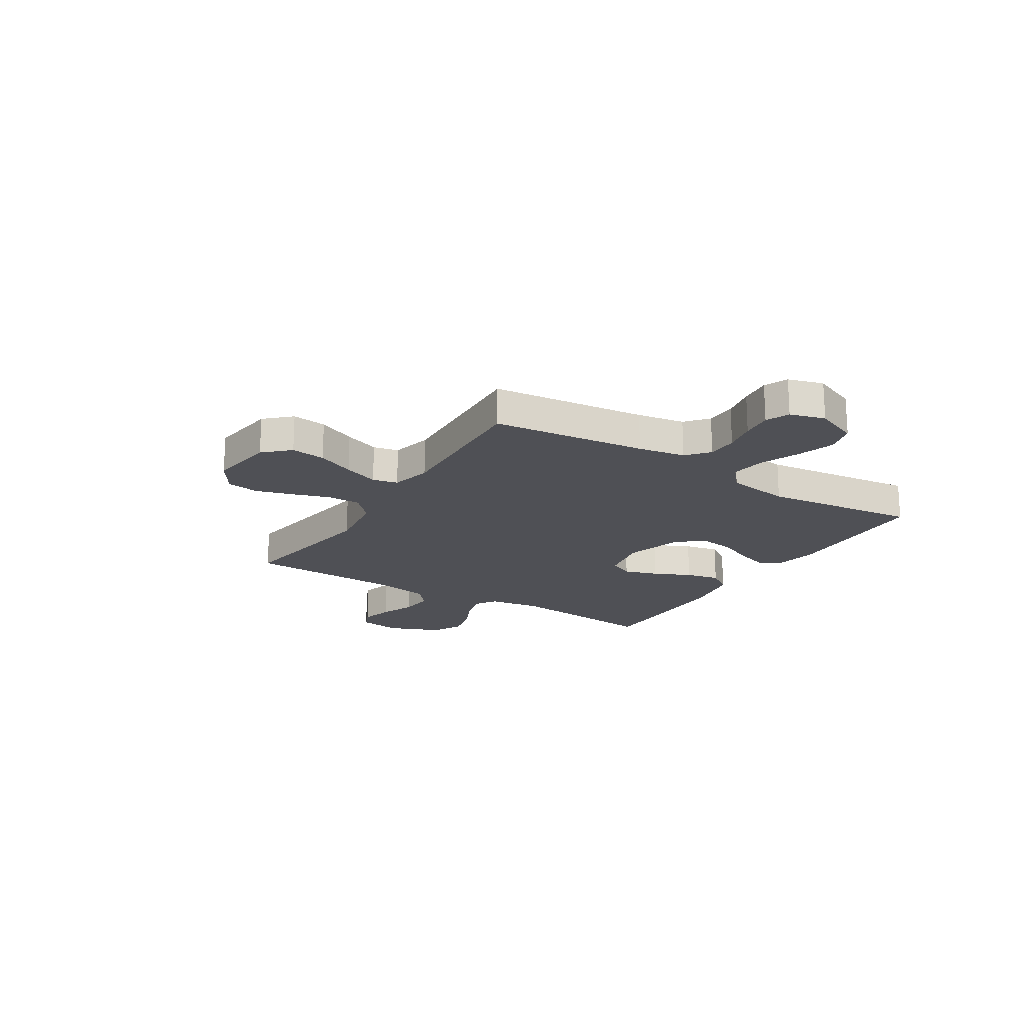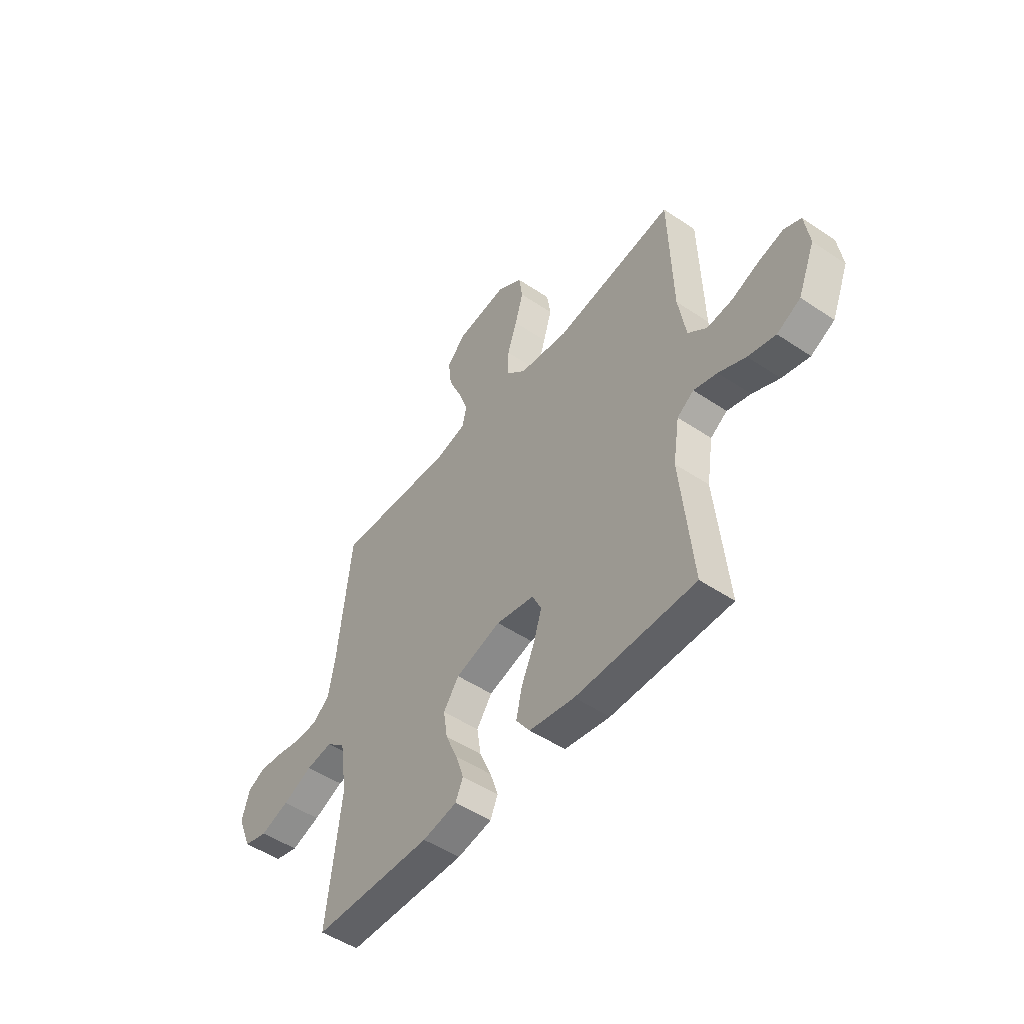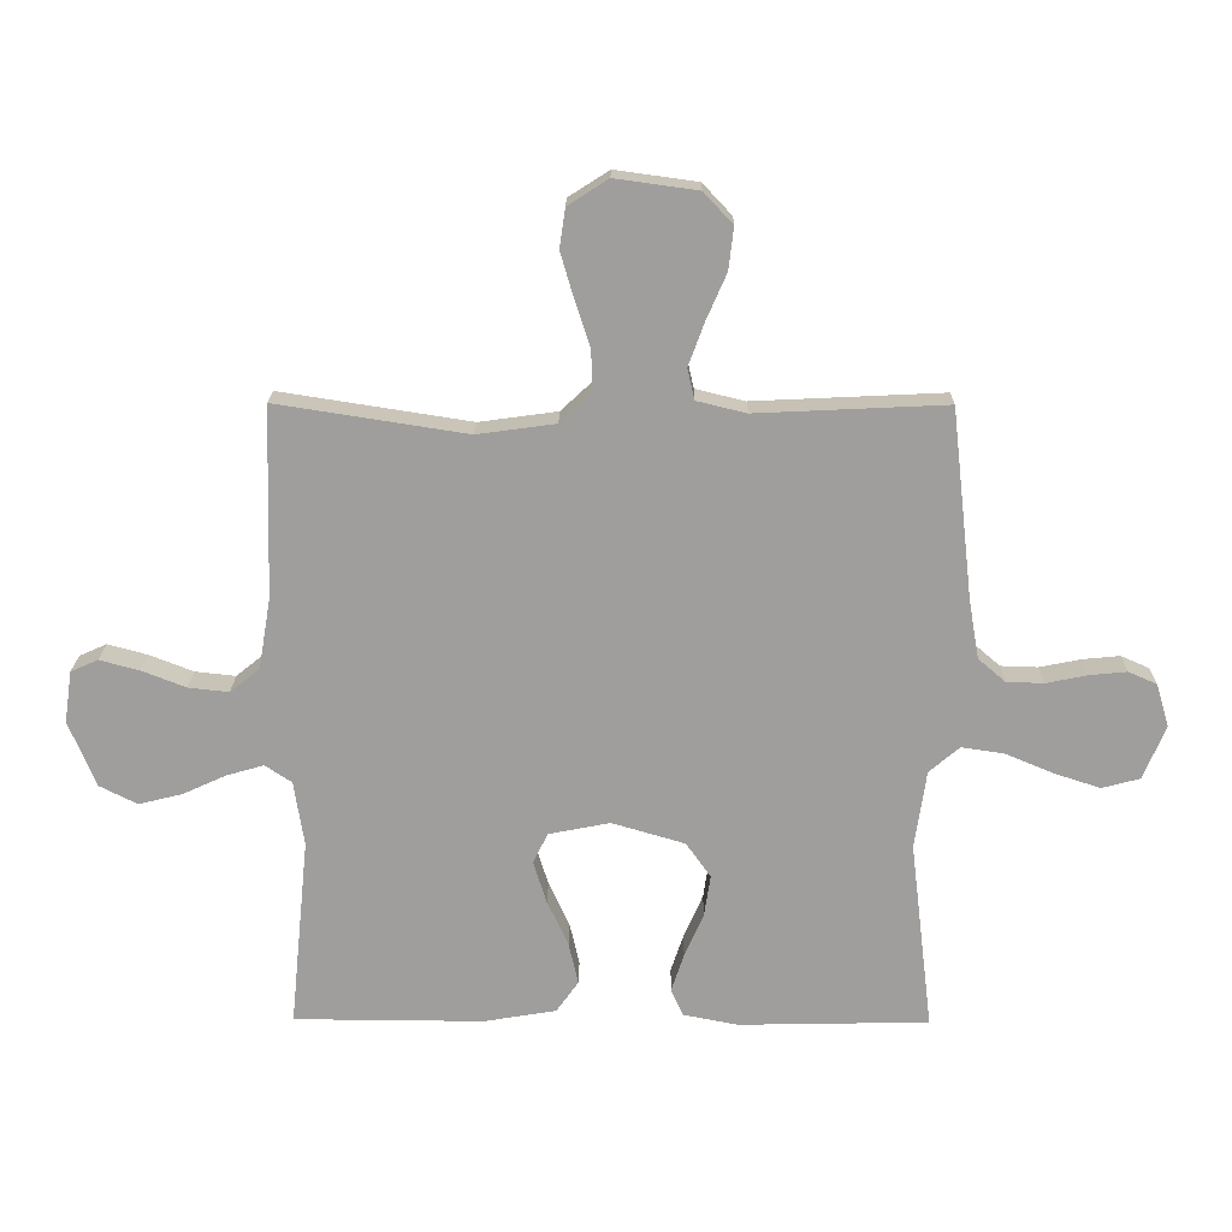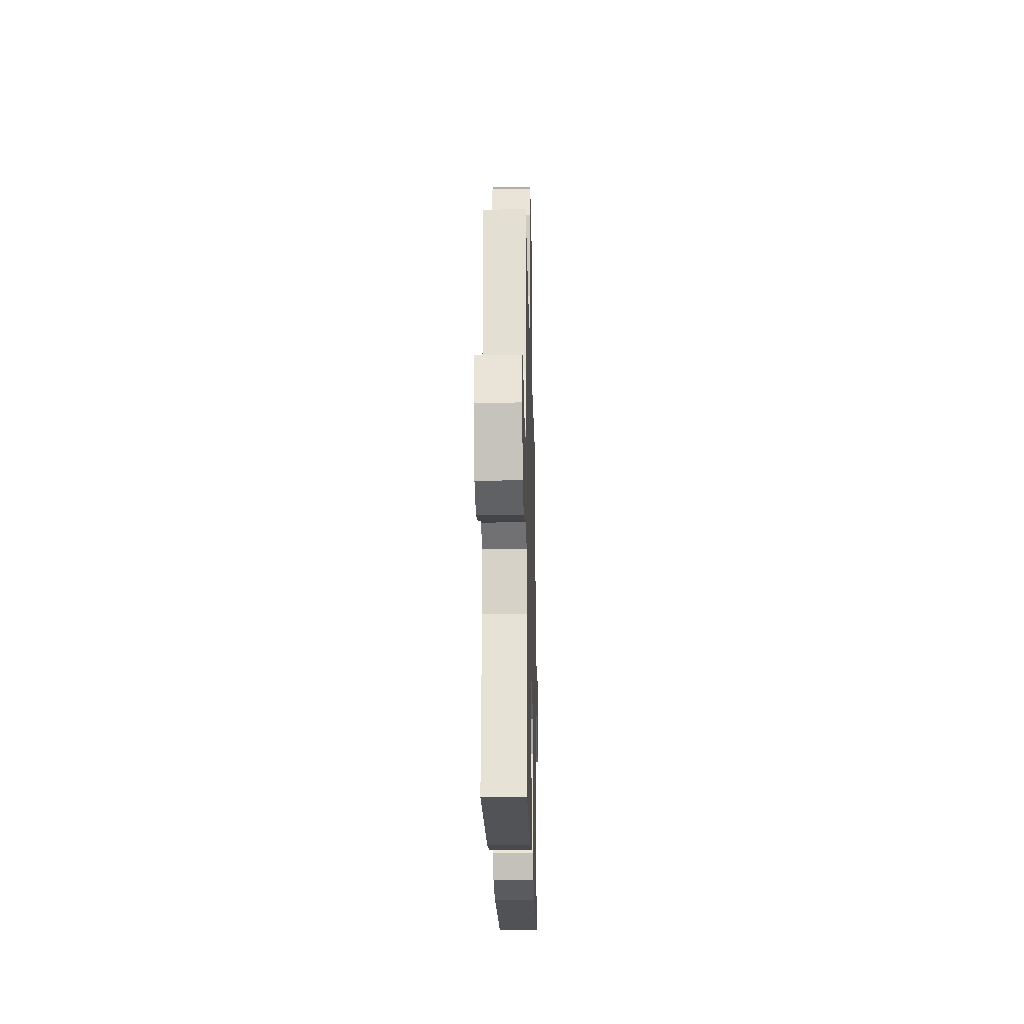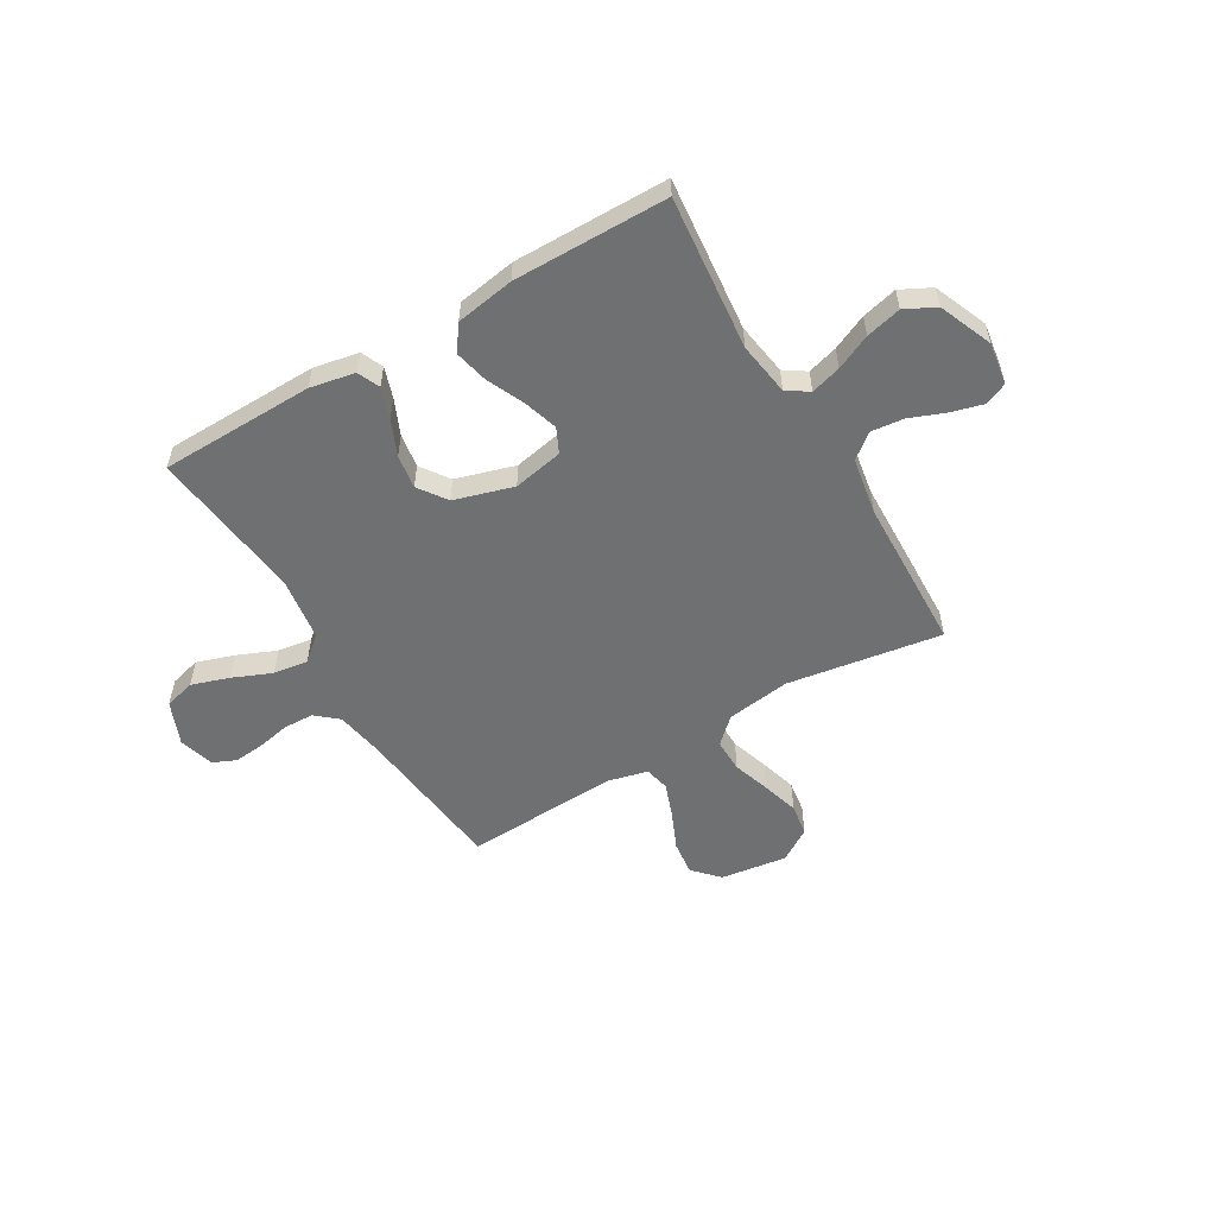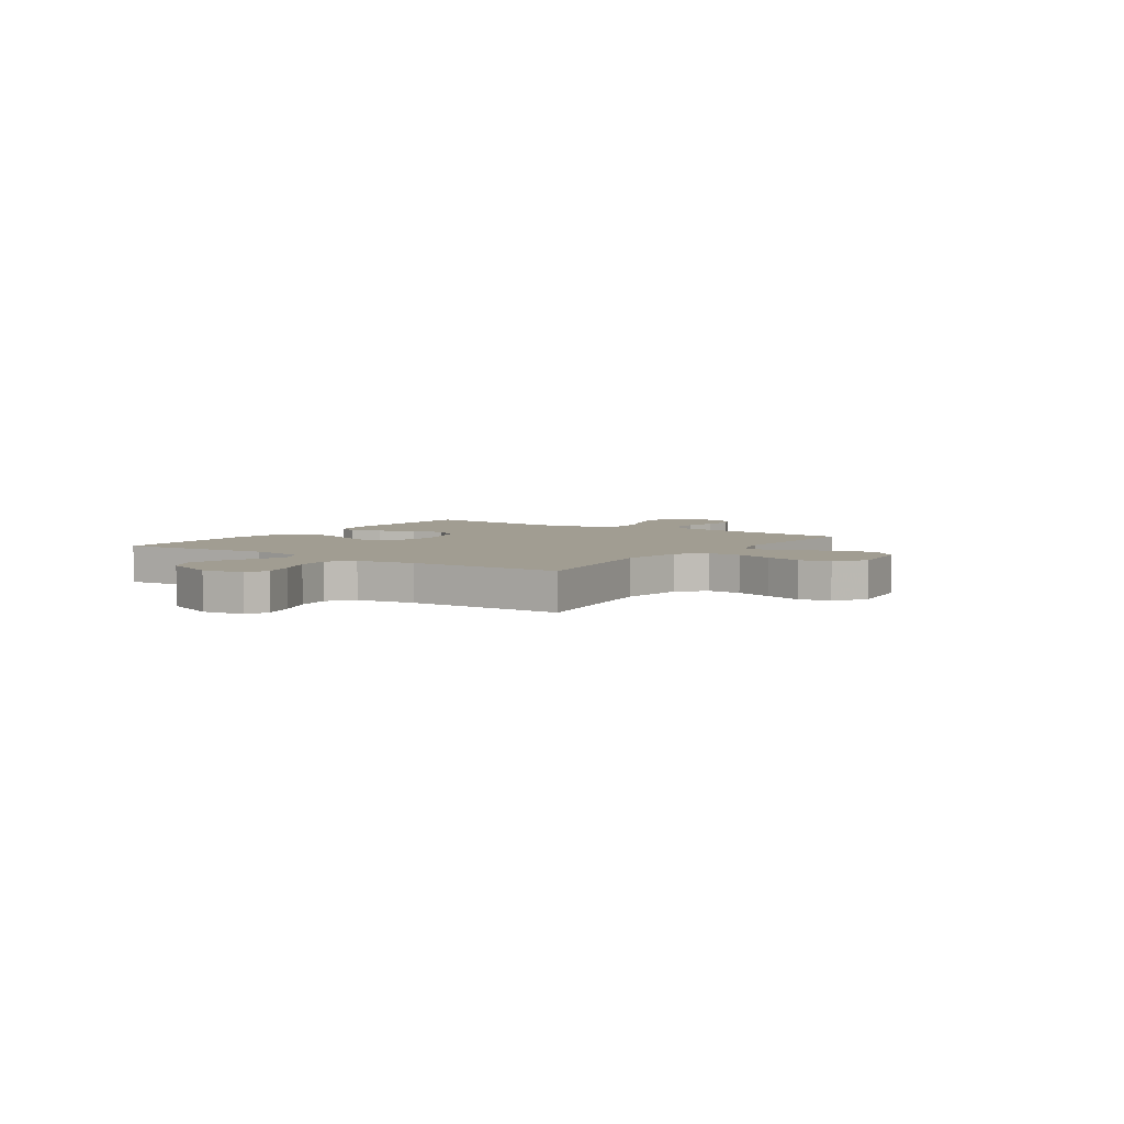
<metadata>
{"format":"obj","ext":"obj","renderer":"f3d","projection":"perspective","resolution":1024,"background":"white","views":[{"elev":-19.3,"azim":58.1,"up":"+Y"},{"elev":-49.8,"azim":-126.6,"up":"+Z"},{"elev":19.1,"azim":0.6,"up":"+Z"},{"elev":-21.7,"azim":-88.6,"up":"+Z"},{"elev":-54.8,"azim":-149.5,"up":"+Y"},{"elev":4.7,"azim":-55.6,"up":"+Y"}]}
</metadata>
<code>
v -0.5 0.07 -0.5
v -0.47 0.07 -0.2
v -0.486 0.07 -0.097
v -0.528 0.07 -0.069
v -0.587 0.07 -0.086
v -0.655 0.07 -0.117
v -0.724 0.07 -0.134
v -0.783 0.07 -0.104
v -0.826 0.07 0
v -0.814 0.07 0.082
v -0.771 0.07 0.101
v -0.708 0.07 0.084
v -0.639 0.07 0.057
v -0.575 0.07 0.05
v -0.528 0.07 0.088
v -0.509 0.07 0.2
v -0.5 0.07 0.5
v -0.2 0.07 0.453
v -0.076 0.07 0.47
v -0.027 0.07 0.516
v -0.028 0.07 0.581
v -0.052 0.07 0.654
v -0.073 0.07 0.726
v -0.064 0.07 0.788
v 0 0.07 0.829
v 0.13 0.07 0.811
v 0.176 0.07 0.762
v 0.168 0.07 0.695
v 0.136 0.07 0.622
v 0.111 0.07 0.554
v 0.122 0.07 0.505
v 0.2 0.07 0.486
v 0.5 0.07 0.5
v 0.534 0.07 0.2
v 0.55 0.07 0.108
v 0.593 0.07 0.071
v 0.652 0.07 0.069
v 0.716 0.07 0.082
v 0.776 0.07 0.088
v 0.821 0.07 0.068
v 0.841 0.07 0
v 0.806 0.07 -0.085
v 0.746 0.07 -0.101
v 0.673 0.07 -0.077
v 0.597 0.07 -0.045
v 0.53 0.07 -0.035
v 0.482 0.07 -0.076
v 0.464 0.07 -0.2
v 0.5 0.07 -0.5
v 0.2 0.07 -0.506
v 0.113 0.07 -0.489
v 0.094 0.07 -0.446
v 0.114 0.07 -0.386
v 0.144 0.07 -0.317
v 0.154 0.07 -0.251
v 0.115 0.07 -0.196
v 0 0.07 -0.162
v -0.097 0.07 -0.181
v -0.12 0.07 -0.229
v -0.099 0.07 -0.296
v -0.066 0.07 -0.368
v -0.051 0.07 -0.434
v -0.086 0.07 -0.483
v -0.2 0.07 -0.502
v -0.5 0 -0.5
v -0.47 0 -0.2
v -0.486 0 -0.097
v -0.528 0 -0.069
v -0.587 0 -0.086
v -0.655 0 -0.117
v -0.724 0 -0.134
v -0.783 0 -0.104
v -0.826 0 0
v -0.814 0 0.082
v -0.771 0 0.101
v -0.708 0 0.084
v -0.639 0 0.057
v -0.575 0 0.05
v -0.528 0 0.088
v -0.509 0 0.2
v -0.5 0 0.5
v -0.2 0 0.453
v -0.076 0 0.47
v -0.027 0 0.516
v -0.028 0 0.581
v -0.052 0 0.654
v -0.073 0 0.726
v -0.064 0 0.788
v 0 0 0.829
v 0.13 0 0.811
v 0.176 0 0.762
v 0.168 0 0.695
v 0.136 0 0.622
v 0.111 0 0.554
v 0.122 0 0.505
v 0.2 0 0.486
v 0.5 0 0.5
v 0.534 0 0.2
v 0.55 0 0.108
v 0.593 0 0.071
v 0.652 0 0.069
v 0.716 0 0.082
v 0.776 0 0.088
v 0.821 0 0.068
v 0.841 0 0
v 0.806 0 -0.085
v 0.746 0 -0.101
v 0.673 0 -0.077
v 0.597 0 -0.045
v 0.53 0 -0.035
v 0.482 0 -0.076
v 0.464 0 -0.2
v 0.5 0 -0.5
v 0.2 0 -0.506
v 0.113 0 -0.489
v 0.094 0 -0.446
v 0.114 0 -0.386
v 0.144 0 -0.317
v 0.154 0 -0.251
v 0.115 0 -0.196
v 0 0 -0.162
v -0.097 0 -0.181
v -0.12 0 -0.229
v -0.099 0 -0.296
v -0.066 0 -0.368
v -0.051 0 -0.434
v -0.086 0 -0.483
v -0.2 0 -0.502
f 64 1 2
f 63 64 2
f 62 63 2
f 61 62 2
f 60 61 2
f 59 60 2 3
f 58 59 3 4
f 57 58 4
f 52 53 54
f 51 52 54
f 50 51 54
f 49 50 54
f 48 49 54
f 47 48 54 55
f 46 47 55 56
f 43 44 45
f 42 43 45
f 41 42 45
f 40 41 45
f 39 40 45
f 38 39 45
f 37 38 45
f 36 37 45 46
f 46 56 57
f 36 46 57
f 35 36 57
f 32 33 34
f 35 57 4
f 34 35 4
f 32 34 4
f 31 32 4
f 27 28 29
f 26 27 29
f 25 26 29
f 24 25 29
f 23 24 29
f 22 23 29
f 21 22 29
f 20 21 29 30
f 16 17 18
f 15 16 18 19
f 11 12 13
f 10 11 13
f 9 10 13
f 8 9 13
f 7 8 13
f 6 7 13
f 5 6 13
f 5 13 14
f 31 4 5
f 30 31 5
f 20 30 5
f 19 20 5
f 5 14 15
f 5 15 19
f 66 65 128
f 66 128 127
f 66 127 126
f 66 126 125
f 66 125 124
f 67 66 124 123
f 68 67 123 122
f 68 122 121
f 118 117 116
f 118 116 115
f 118 115 114
f 118 114 113
f 118 113 112
f 119 118 112 111
f 120 119 111 110
f 109 108 107
f 109 107 106
f 109 106 105
f 109 105 104
f 109 104 103
f 109 103 102
f 109 102 101
f 110 109 101 100
f 121 120 110
f 121 110 100
f 121 100 99
f 98 97 96
f 68 121 99
f 68 99 98
f 68 98 96
f 68 96 95
f 93 92 91
f 93 91 90
f 93 90 89
f 93 89 88
f 93 88 87
f 93 87 86
f 93 86 85
f 94 93 85 84
f 82 81 80
f 83 82 80 79
f 77 76 75
f 77 75 74
f 77 74 73
f 77 73 72
f 77 72 71
f 77 71 70
f 77 70 69
f 78 77 69
f 69 68 95
f 69 95 94
f 69 94 84
f 69 84 83
f 79 78 69
f 83 79 69
f 1 65 66 2
f 2 66 67 3
f 3 67 68 4
f 4 68 69 5
f 5 69 70 6
f 6 70 71 7
f 7 71 72 8
f 8 72 73 9
f 9 73 74 10
f 10 74 75 11
f 11 75 76 12
f 12 76 77 13
f 13 77 78 14
f 14 78 79 15
f 15 79 80 16
f 16 80 81 17
f 17 81 82 18
f 18 82 83 19
f 19 83 84 20
f 20 84 85 21
f 21 85 86 22
f 22 86 87 23
f 23 87 88 24
f 24 88 89 25
f 25 89 90 26
f 26 90 91 27
f 27 91 92 28
f 28 92 93 29
f 29 93 94 30
f 30 94 95 31
f 31 95 96 32
f 32 96 97 33
f 33 97 98 34
f 34 98 99 35
f 35 99 100 36
f 36 100 101 37
f 37 101 102 38
f 38 102 103 39
f 39 103 104 40
f 40 104 105 41
f 41 105 106 42
f 42 106 107 43
f 43 107 108 44
f 44 108 109 45
f 45 109 110 46
f 46 110 111 47
f 47 111 112 48
f 48 112 113 49
f 49 113 114 50
f 50 114 115 51
f 51 115 116 52
f 52 116 117 53
f 53 117 118 54
f 54 118 119 55
f 55 119 120 56
f 56 120 121 57
f 57 121 122 58
f 58 122 123 59
f 59 123 124 60
f 60 124 125 61
f 61 125 126 62
f 62 126 127 63
f 63 127 128 64
f 64 128 65 1

</code>
